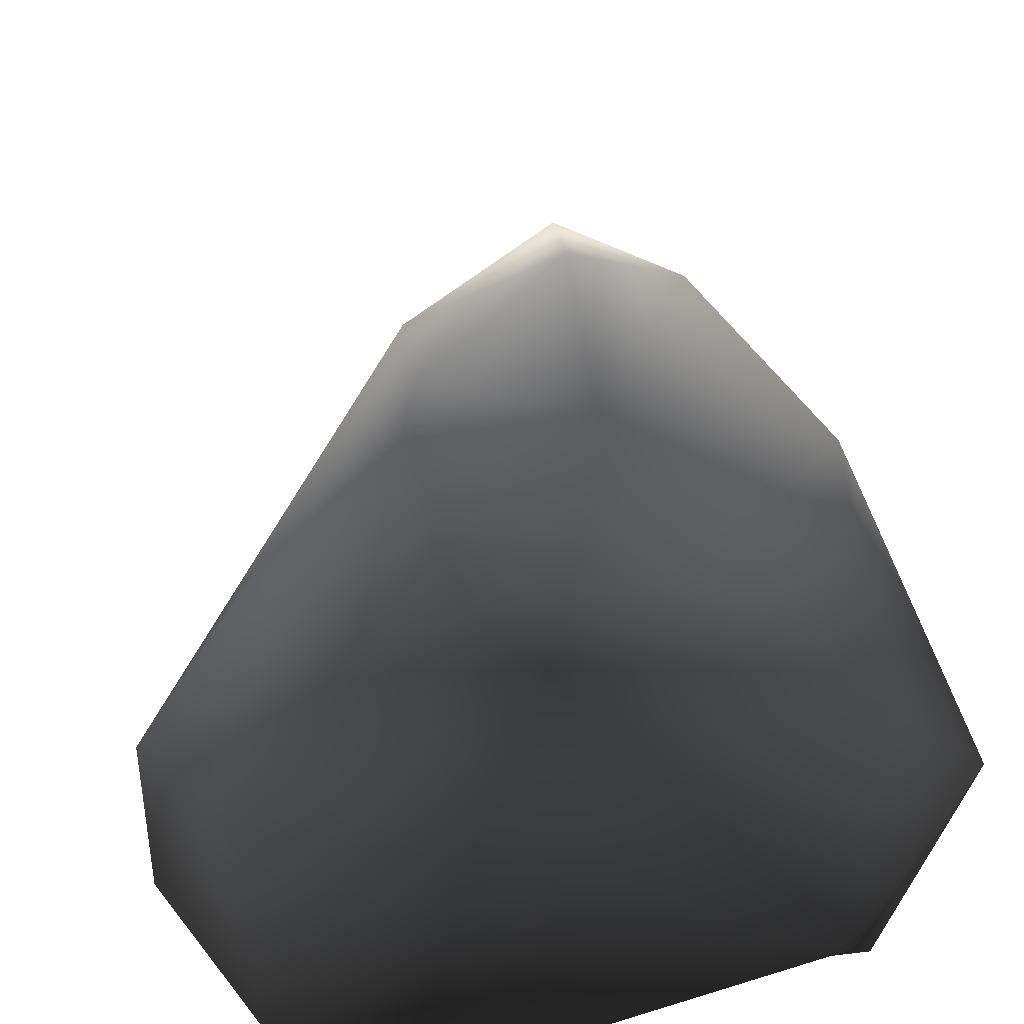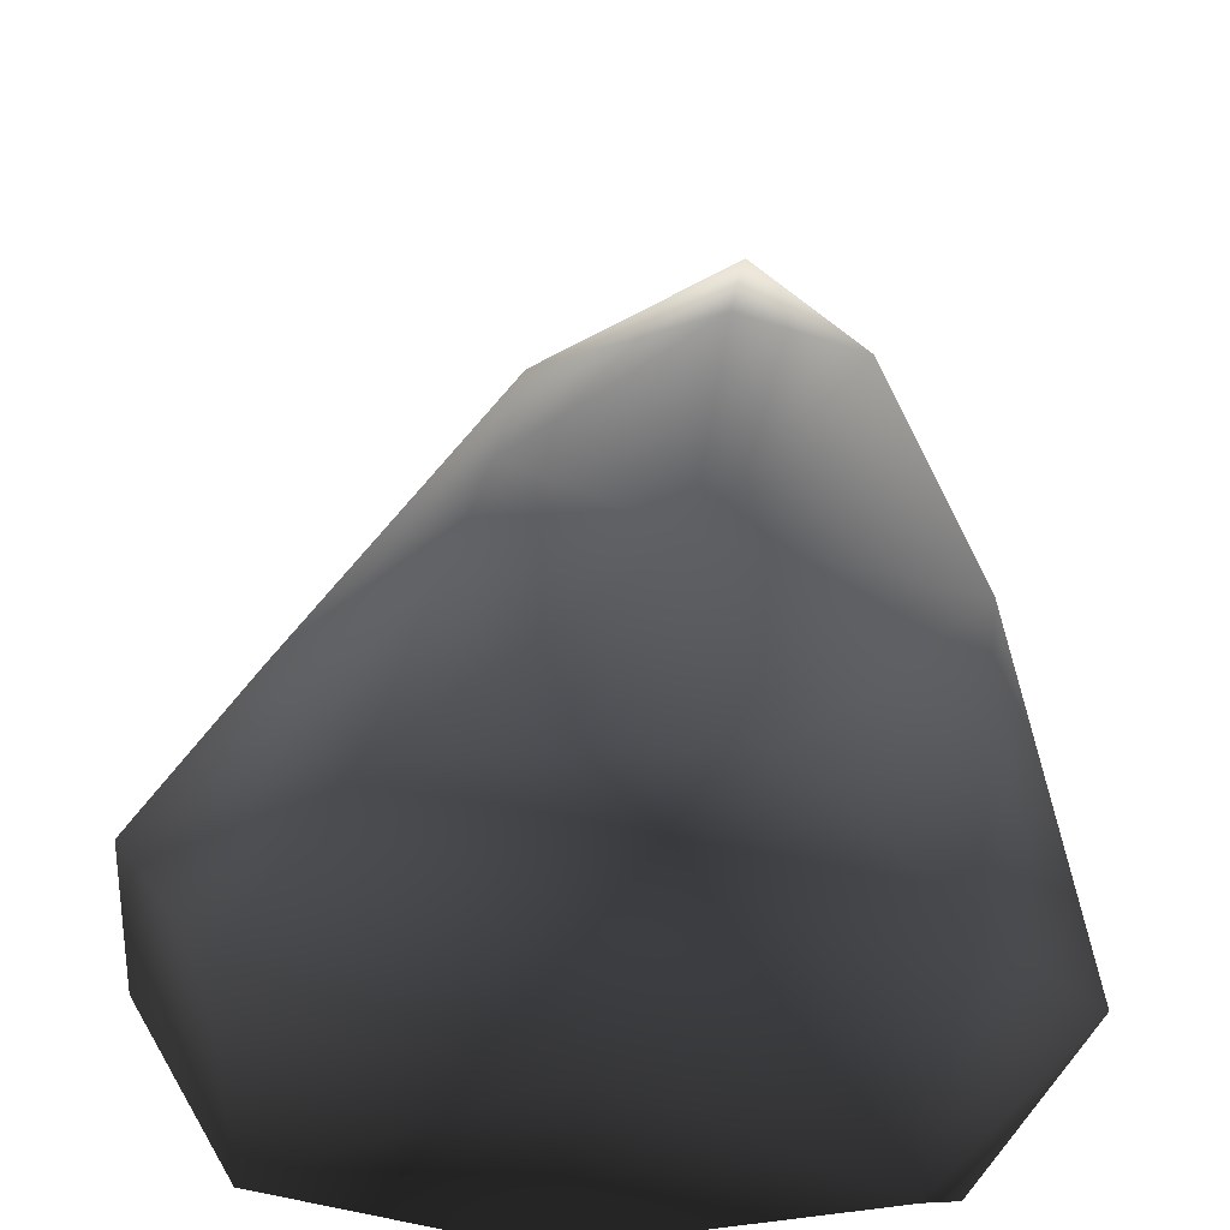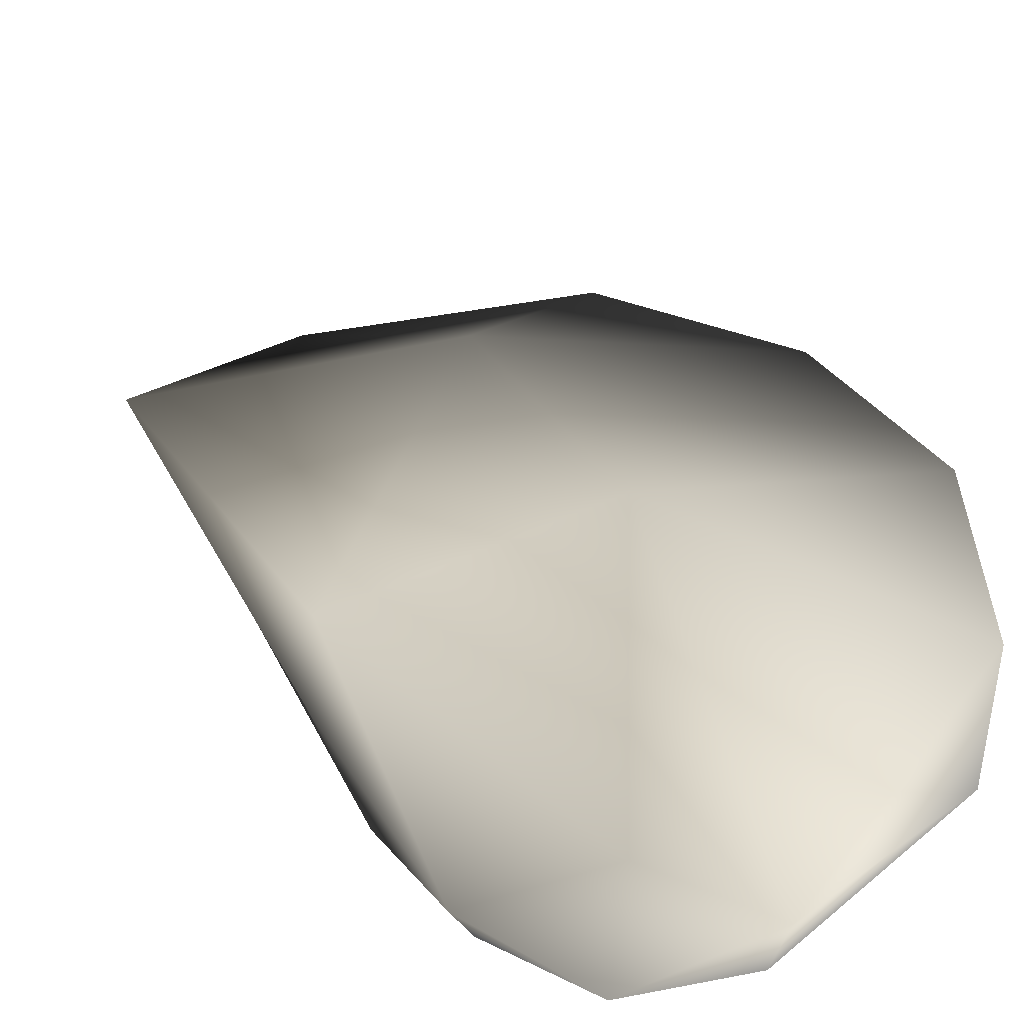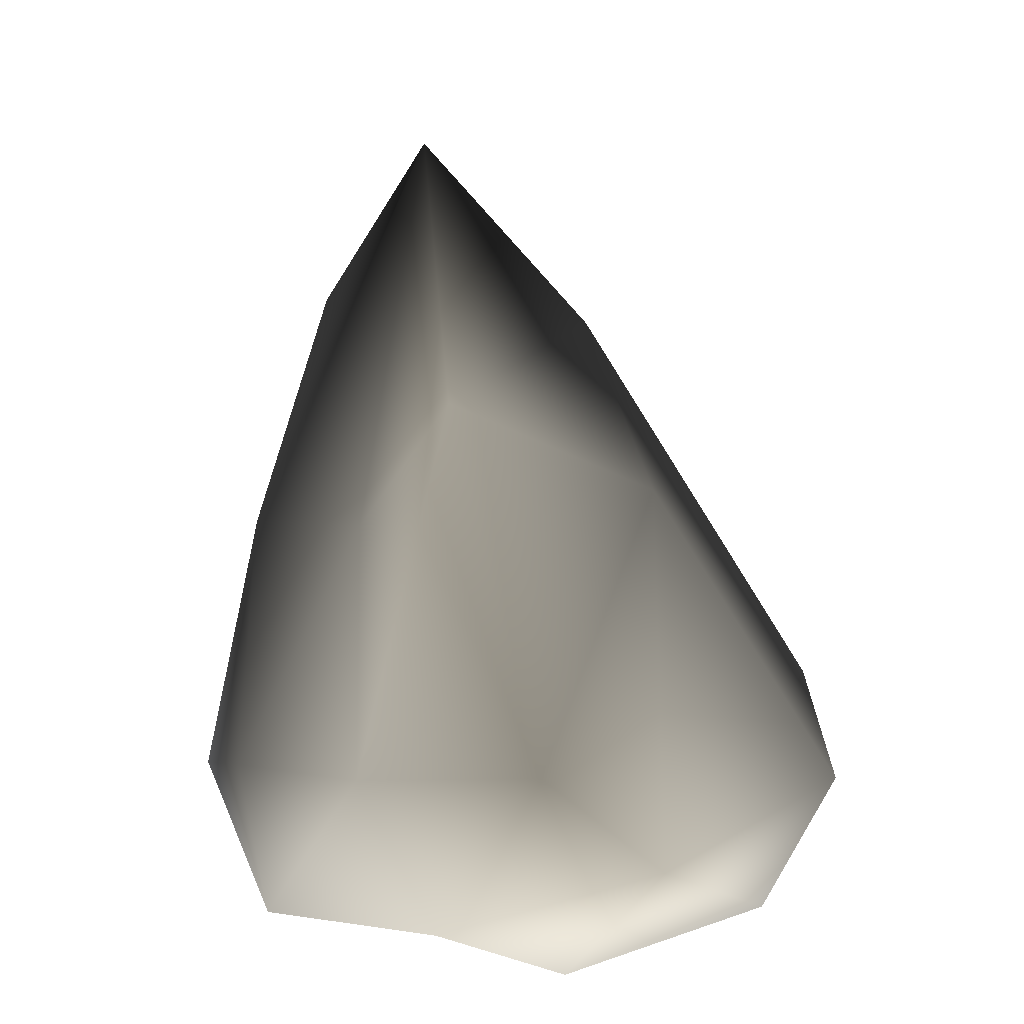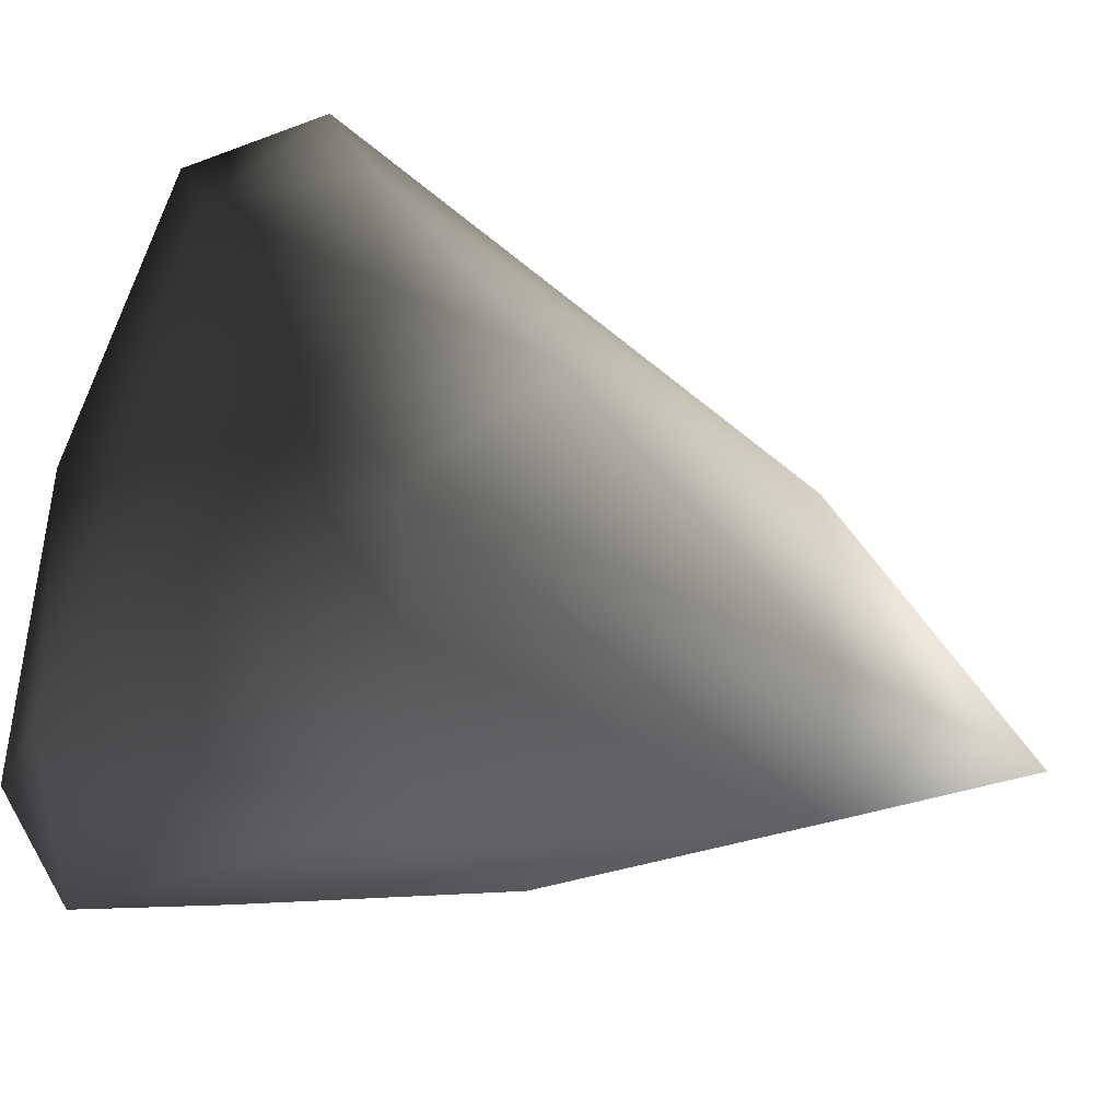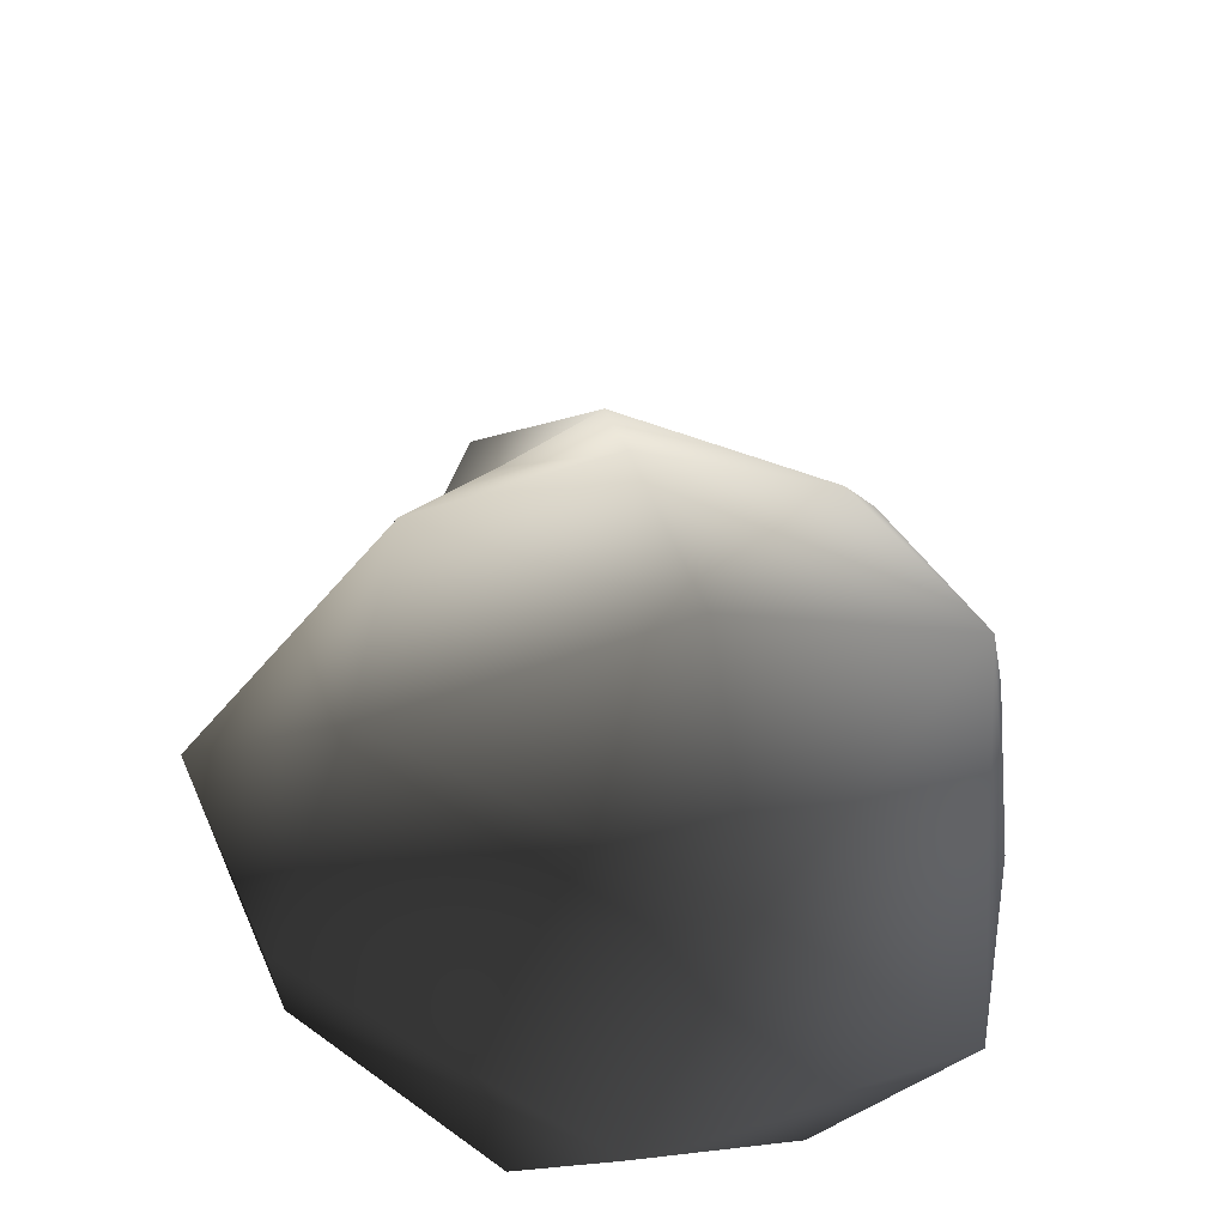
<metadata>
{"format":"obj","ext":"obj","renderer":"f3d","projection":"perspective","resolution":1024,"background":"white","views":[{"elev":60.2,"azim":-6.7,"up":"+Z"},{"elev":62.8,"azim":2.4,"up":"+Z"},{"elev":-40.8,"azim":-150.1,"up":"+Z"},{"elev":20.1,"azim":176.5,"up":"+Y"},{"elev":74.0,"azim":96.4,"up":"+Z"},{"elev":-50.6,"azim":-79.0,"up":"+Y"}]}
</metadata>
<code>
o obj1
v 0.1701 0.9001 0.7364
v -0.3778 0.4432 0.7299
v 0.3526 0.5193 0.6855
v -0.6894 0.09057 -0.563
v -0.0807 0.08807 -0.9007
v 0.0279 0.1138 0.1494
v 0.7611 1.206 -0.2213
v 0.8313 0.5357 -0.4323
v 0.4627 1.372 -0.7279
v -0.0108 0.6997 -0.9014
v -0.3649 1.33 -0.3715
v 0.2237 1.724 -0.7751
v 0.7353 0.9824 0.3861
v 0.6829 0.2432 0.5748
v 0.9637 0.2768 0.1192
v 0.65 0.02007 -0.2606
v 0.4866 0.7023 -0.8887
v -0.0108 0.6997 -0.9014
v 0.2237 1.724 -0.7751
v 0.2788 0.2684 -0.9746
v 0.7568 0.1213 -0.5591
v -0.6783 0.2805 0.1695
v -0.3778 0.4432 0.7299
v -0.8997 0.5712 0.0455
v -0.5982 0.7377 0.4631
v -0.1892 1.759 -0.145
v -0.2008 1.167 0.5073
v 0.2756 2.373 -0.6267
v 0.5442 1.847 -0.177
v 0.2347 1.823 0.0087
v -0.3319 0.4902 -1.065
v 0.9637 0.2768 0.1192
v 0.6829 0.2432 0.5748
v -0.8997 0.5712 0.0455
v -0.9184 0.4367 -0.4267
v -0.9184 0.4367 -0.4267
v -0.3319 0.4902 -1.065
v -0.9184 0.4367 -0.4267
v -0.3319 0.4902 -1.065
v 0.2788 0.2684 -0.9746
v 0.7568 0.1213 -0.5591
f 1 2 3
f 4 5 6
f 7 8 9
f 10 11 12
f 13 14 15
f 5 16 6
f 17 18 19
f 20 17 21
f 22 6 23
f 24 25 26
f 26 25 27
f 28 7 9
f 13 1 3
f 1 13 29
f 12 11 26
f 30 26 27
f 31 5 4
f 18 17 20
f 32 33 16
f 17 8 21
f 12 26 28
f 28 9 19
f 33 23 6
f 33 6 16
f 29 7 28
f 28 26 30
f 24 26 11
f 23 34 22
f 4 6 22
f 34 35 22
f 13 7 29
f 7 13 15
f 35 4 22
f 4 36 31
f 8 15 21
f 7 15 8
f 11 37 38
f 38 24 11
f 13 3 14
f 3 2 14
f 39 18 20
f 11 10 37
f 25 2 27
f 2 25 24
f 9 17 19
f 17 9 8
f 1 30 27
f 27 2 1
f 40 41 16
f 41 32 16
f 29 28 30
f 1 29 30
f 40 16 5
f 40 5 31

</code>
